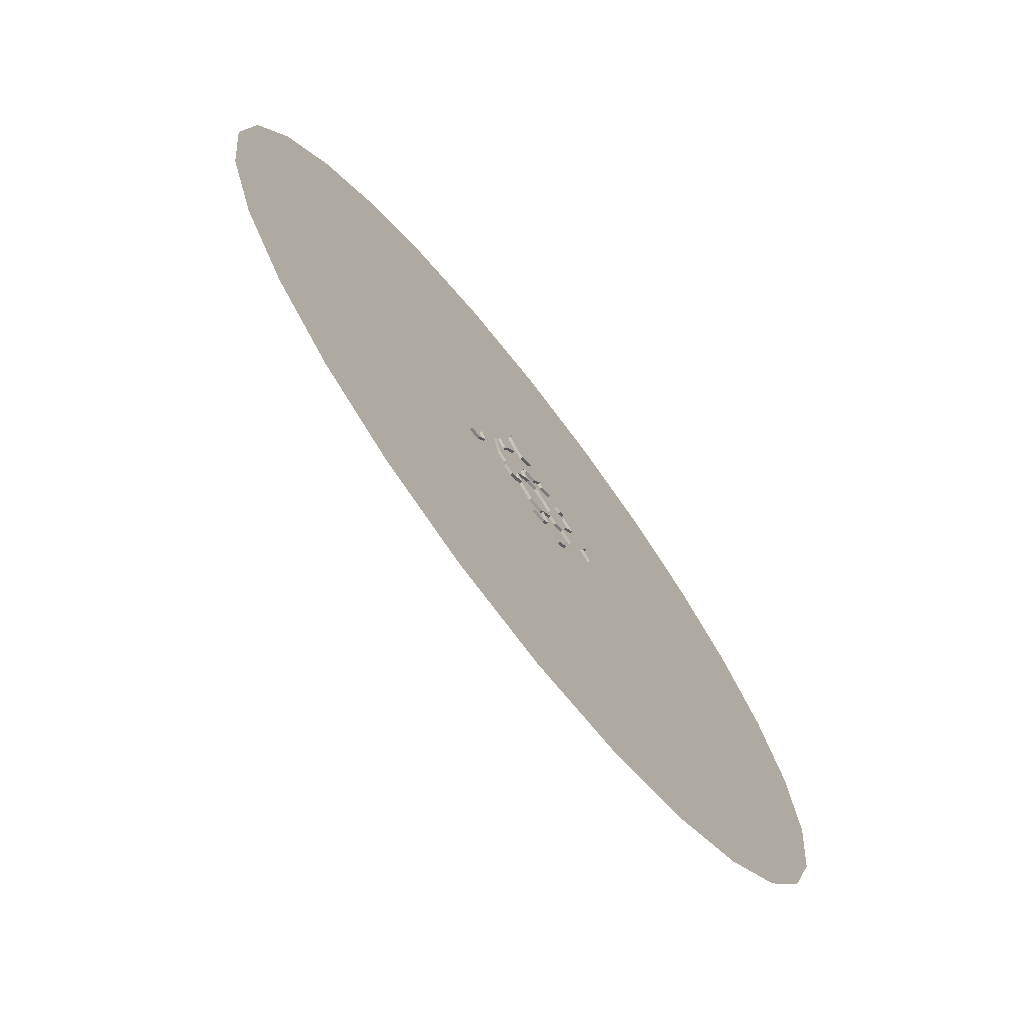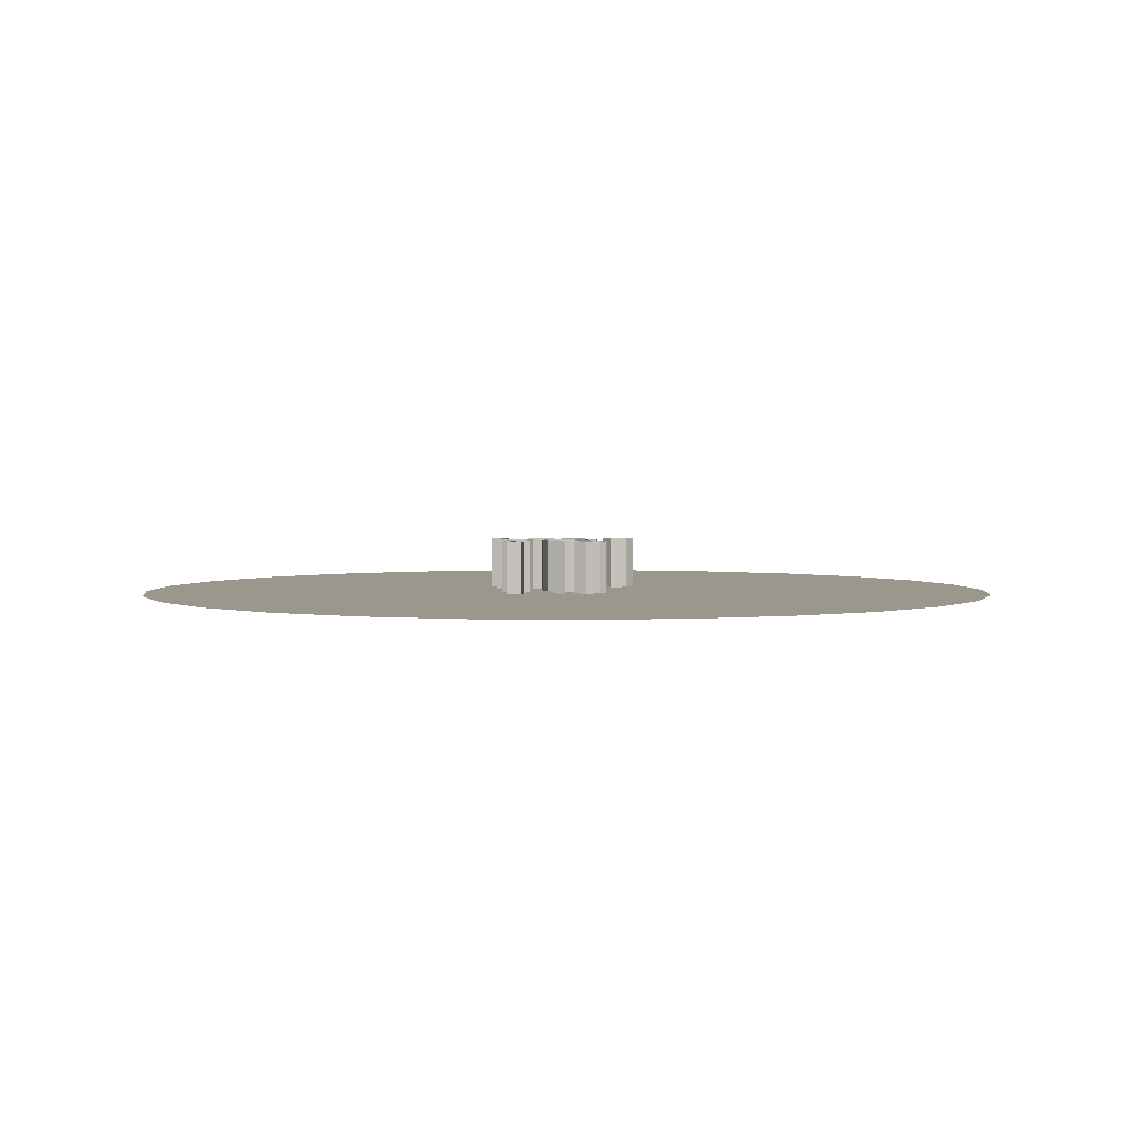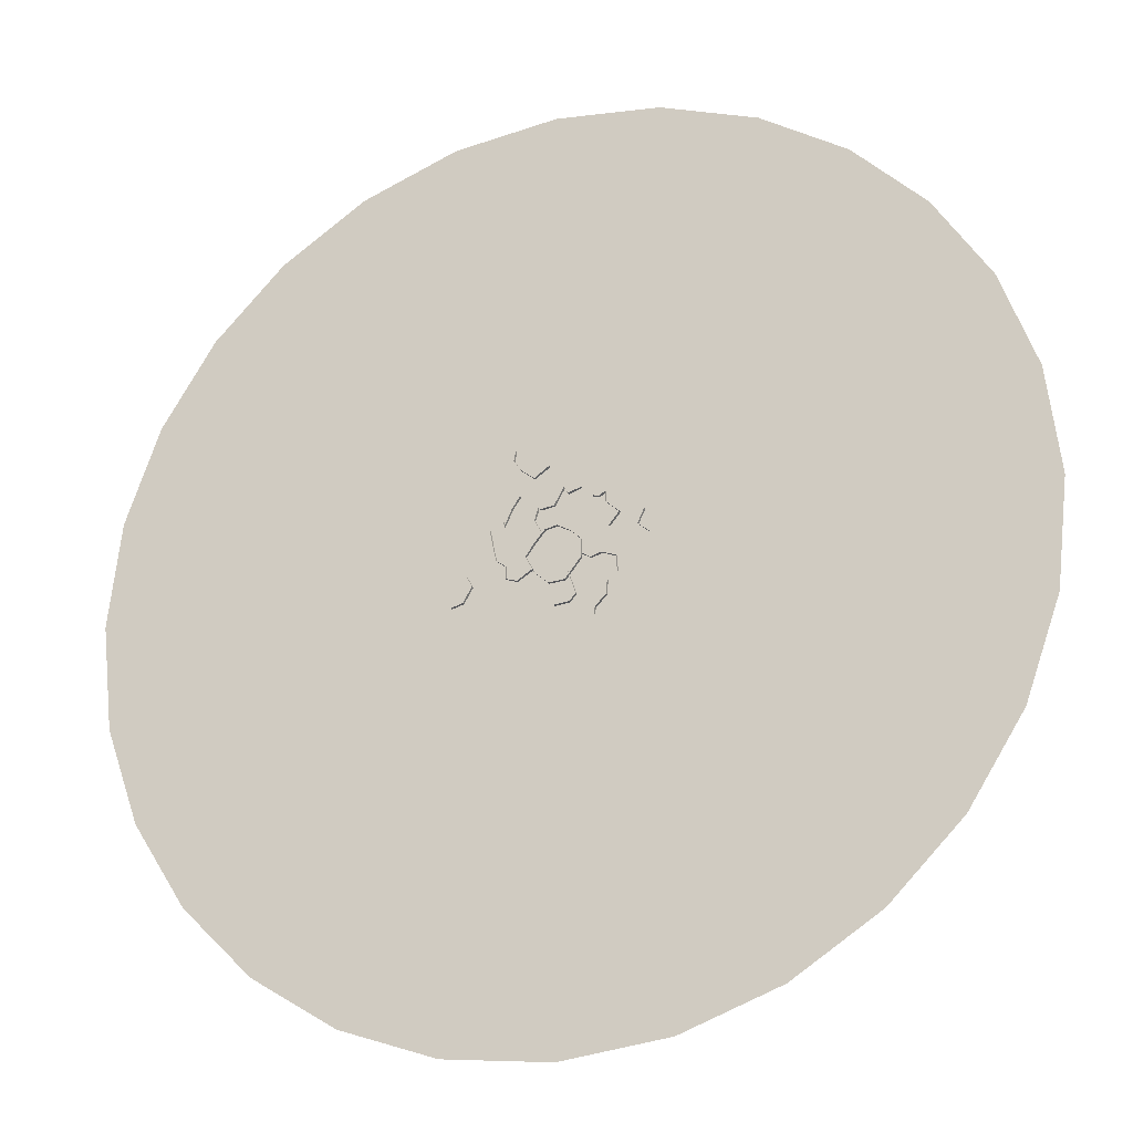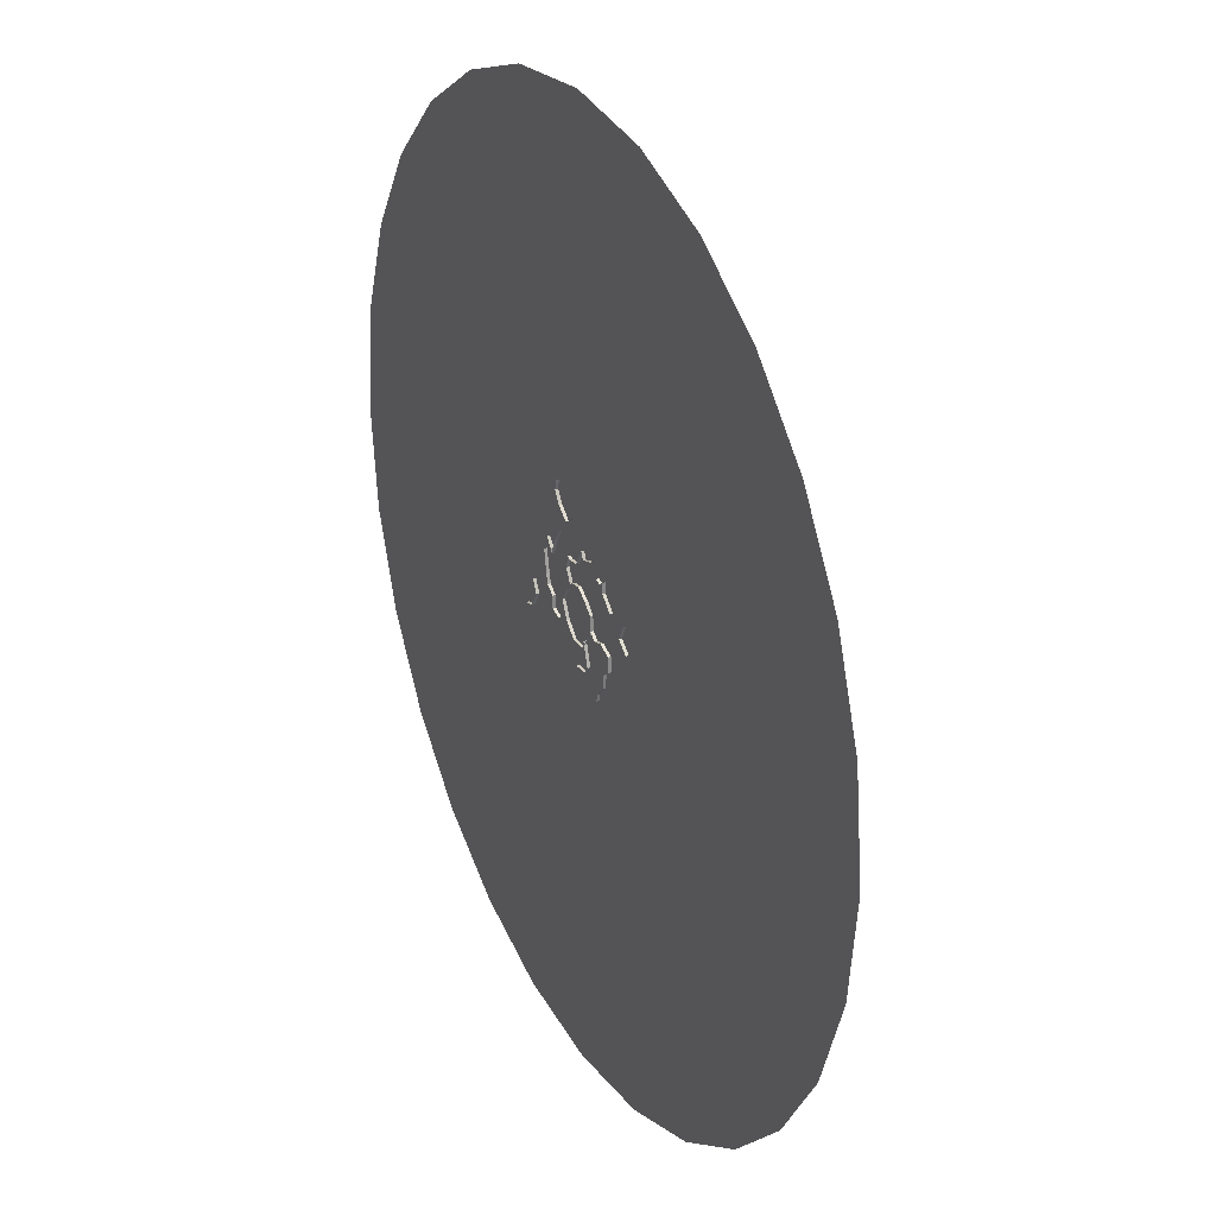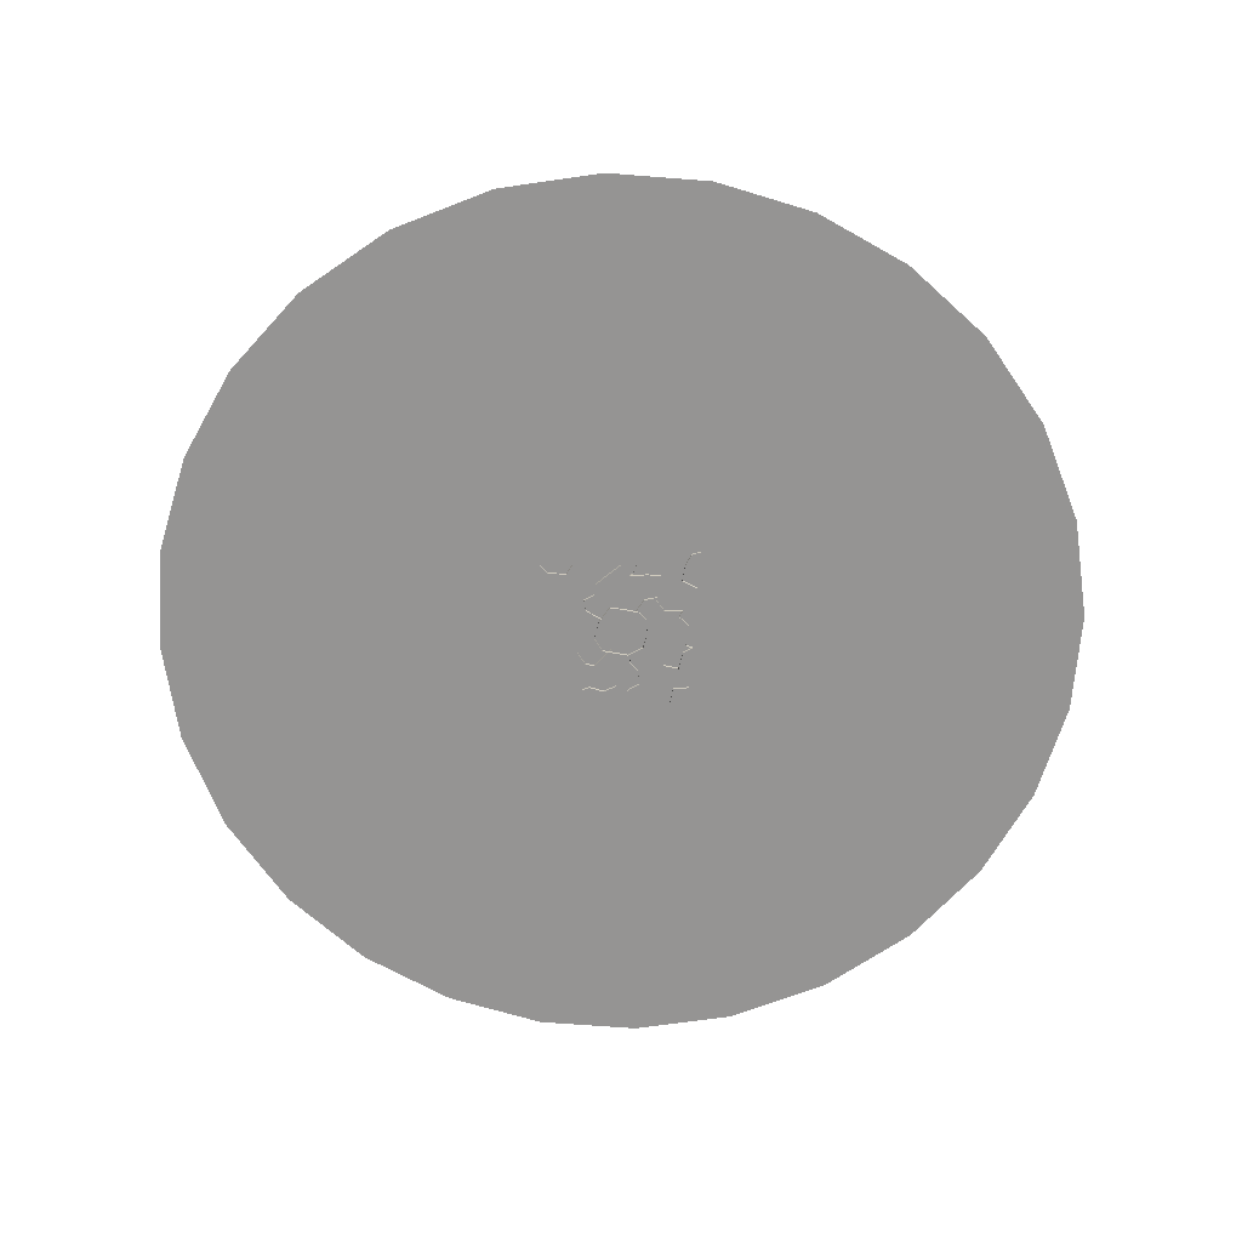
<metadata>
{"format":"obj","ext":"obj","renderer":"f3d","projection":"perspective","resolution":1024,"background":"white","views":[{"elev":-72.3,"azim":127.7,"up":"+Y"},{"elev":2.7,"azim":-65.7,"up":"+Z"},{"elev":-23.9,"azim":-158.6,"up":"+Y"},{"elev":29.0,"azim":-116.4,"up":"+Y"},{"elev":-67.2,"azim":118.0,"up":"+Z"}]}
</metadata>
<code>
g juqing_yewai_284_block_03
v 584.5 -729.3 13.3
v 0.000106 -4e-05 13.3
v 410.9 -839.7 13.3
v 934.8 -0.000445 13.3
v 910.1 214.2 13.3
v 0.000401 934.8 13.3
v -214.2 910.1 13.3
v -214.2 -910.1 13.3
v -0.000327 -934.8 13.3
v -0.000327 -934.8 13.3
v 214.2 -910.1 13.3
v 729.3 -584.5 13.3
v 839.7 -410.9 13.3
v 910.1 -214.2 13.3
v 839.7 410.9 13.3
v 729.3 584.5 13.3
v 584.5 729.3 13.3
v 410.9 839.7 13.3
v 214.2 910.1 13.3
v 0.000401 934.8 13.3
v -410.9 839.7 13.3
v -584.5 729.3 13.3
v -729.3 584.5 13.3
v -839.7 410.9 13.3
v -910.1 214.2 13.3
v -934.8 0.000365 13.3
v -934.8 0.000365 13.3
v -910.1 -214.2 13.3
v -839.7 -410.9 13.3
v -729.3 -584.5 13.3
v -584.5 -729.3 13.3
v -410.9 -839.7 13.3
f 1 2 3
f 4 5 2
f 6 7 2
f 2 8 9
f 2 10 11
f 2 11 3
f 1 12 2
f 12 13 2
f 13 14 2
f 14 4 2
f 5 15 2
f 15 16 2
f 16 17 2
f 17 18 2
f 18 19 2
f 19 20 2
f 7 21 2
f 21 22 2
f 22 23 2
f 23 24 2
f 24 25 2
f 25 26 2
f 2 27 28
f 2 28 29
f 2 29 30
f 2 30 31
f 2 31 32
f 2 32 8
g lingggg
v -38.44 -71.96 136.9
v -28.04 -40.75 136.9
v -28.04 -40.75 6.778
v -38.44 -71.96 6.778
v -44.68 -90.69 136.9
v -44.68 -90.69 6.778
v -31.16 -106.3 136.9
v -44.68 -90.69 136.9
v -44.68 -90.69 6.778
v -31.16 -106.3 6.778
v 2.134 -109.4 136.9
v -31.16 -106.3 136.9
v -31.16 -106.3 6.778
v 2.134 -109.4 6.778
v -109.2 -102.1 136.9
v -111.3 -70.92 136.9
v -111.3 -70.92 6.778
v -109.2 -102.1 6.778
v -85.26 -126.1 136.9
v -109.2 -102.1 136.9
v -109.2 -102.1 6.778
v -85.26 -126.1 6.778
v -83.18 -141.7 136.9
v -85.26 -126.1 136.9
v -85.26 -126.1 6.778
v -83.18 -141.7 6.778
v -75.9 -17.86 136.9
v -54.05 -4.336 136.9
v -54.05 -4.336 6.778
v -75.9 -17.86 6.778
v -99.82 -10.58 136.9
v -75.9 -17.86 136.9
v -75.9 -17.86 6.778
v -99.82 -10.58 6.778
v -131 -23.06 136.9
v -99.82 -10.58 136.9
v -99.82 -10.58 6.778
v -131 -23.06 6.778
v -132.1 -55.31 136.9
v -131 -23.06 136.9
v -131 -23.06 6.778
v -132.1 -55.31 6.778
v -175.8 38.32 136.9
v -190.3 69.53 136.9
v -190.3 69.53 6.778
v -175.8 38.32 6.778
v -202.8 16.47 136.9
v -175.8 38.32 136.9
v -175.8 38.32 6.778
v -175.8 38.32 6.778
v -202.8 16.47 6.778
v -202.8 16.47 136.9
v -95.66 112.2 136.9
v -81.1 116.3 136.9
v -81.1 116.3 6.778
v -95.66 112.2 6.778
v -108.1 121.6 136.9
v -95.66 112.2 136.9
v -95.66 112.2 6.778
v -108.1 121.6 6.778
v -108.1 98.66 136.9
v -108.1 121.6 136.9
v -108.1 121.6 6.778
v -108.1 98.66 6.778
v -129 79.94 136.9
v -108.1 98.66 136.9
v -108.1 98.66 6.778
v -129 79.94 6.778
v -138.3 71.61 136.9
v -129 79.94 136.9
v -129 79.94 6.778
v -138.3 71.61 6.778
v -115.4 44.56 136.9
v -138.3 71.61 136.9
v -138.3 71.61 6.778
v -115.4 44.56 6.778
v 43.75 80.98 136.9
v 28.14 51.85 136.9
v 28.14 51.85 6.778
v 43.75 80.98 6.778
v 35.43 108 136.9
v 43.75 80.98 136.9
v 43.75 80.98 6.778
v 35.43 108 6.778
v 30.22 103.9 136.9
v 35.43 108 136.9
v 35.43 108 6.778
v 30.22 103.9 6.778
v 1.094 108 136.9
v 30.22 103.9 136.9
v 30.22 103.9 6.778
v 1.094 108 6.778
v -19.71 144.4 136.9
v 1.094 108 136.9
v 1.094 108 6.778
v -19.71 144.4 6.778
v -28.04 129.9 136.9
v -19.71 144.4 136.9
v -19.71 144.4 6.778
v -28.04 129.9 6.778
v -57.17 139.2 136.9
v -28.04 129.9 136.9
v -28.04 129.9 6.778
v -57.17 139.2 6.778
v 110.3 88.26 136.9
v 127 108 136.9
v 127 108 6.778
v 110.3 88.26 6.778
v 109.3 78.9 136.9
v 110.3 88.26 136.9
v 110.3 88.26 6.778
v 109.3 78.9 6.778
v 92.65 115.3 136.9
v 109.3 78.9 136.9
v 109.3 78.9 6.778
v 92.65 115.3 6.778
v 74.96 141.3 136.9
v 92.65 115.3 136.9
v 92.65 115.3 6.778
v 74.96 141.3 6.778
v 81.2 -44.91 136.9
v 46.87 -24.1 136.9
v 46.87 -24.1 6.778
v 81.2 -44.91 6.778
v 105.1 -36.59 136.9
v 81.2 -44.91 136.9
v 81.2 -44.91 6.778
v 105.1 -36.59 6.778
v 105.1 -9.538 136.9
v 105.1 -36.59 136.9
v 105.1 -36.59 6.778
v 105.1 -9.538 6.778
v 125.9 5.028 136.9
v 105.1 -9.538 136.9
v 105.1 -9.538 6.778
v 125.9 5.028 6.778
v 131.1 25.84 136.9
v 125.9 5.028 136.9
v 125.9 5.028 6.778
v 131.1 25.84 6.778
v 140.5 74.73 136.9
v 131.1 25.84 136.9
v 131.1 25.84 6.778
v 140.5 74.73 6.778
v -56.13 25.84 136.9
v -34.28 46.64 136.9
v -34.28 46.64 6.778
v -56.13 25.84 6.778
v -57.17 -12.66 136.9
v -56.13 25.84 136.9
v -56.13 25.84 6.778
v -57.17 -12.66 6.778
v -21.79 -57.4 136.9
v -57.17 -12.66 136.9
v -57.17 -12.66 6.778
v -21.79 -57.4 6.778
v 13.58 -59.48 136.9
v -21.79 -57.4 136.9
v -21.79 -57.4 6.778
v 13.58 -59.48 6.778
v 43.75 -32.43 136.9
v 13.58 -59.48 136.9
v 13.58 -59.48 6.778
v 43.75 -32.43 6.778
v 62.48 5.028 136.9
v 43.75 -32.43 136.9
v 43.75 -32.43 6.778
v 62.48 5.028 6.778
v 42.71 33.12 136.9
v 62.48 5.028 136.9
v 62.48 5.028 6.778
v 42.71 33.12 6.778
v 20.86 58.09 136.9
v 42.71 33.12 136.9
v 42.71 33.12 6.778
v 20.86 58.09 6.778
v -5.149 63.29 136.9
v 20.86 58.09 136.9
v 20.86 58.09 6.778
v -5.149 63.29 6.778
v -34.28 46.64 136.9
v -5.149 63.29 136.9
v -5.149 63.29 6.778
v -34.28 46.64 6.778
v 178 -41.79 136.9
v 192.5 -14.74 136.9
v 192.5 -14.74 6.778
v 178 -41.79 6.778
v 197.7 -75.08 136.9
v 178 -41.79 136.9
v 178 -41.79 6.778
v 197.7 -75.08 6.778
v 224.8 -82.36 136.9
v 197.7 -75.08 136.9
v 197.7 -75.08 6.778
v 224.8 -82.36 6.778
v 44.79 175.7 136.9
v 12.54 197.5 136.9
v 12.54 197.5 6.778
v 44.79 175.7 6.778
v 73.92 198.5 136.9
v 44.79 175.7 136.9
v 44.79 175.7 6.778
v 73.92 198.5 6.778
v 89.53 222.5 136.9
v 73.92 198.5 136.9
v 73.92 198.5 6.778
v 89.53 222.5 6.778
v 85.37 244.3 136.9
v 89.53 222.5 136.9
v 89.53 222.5 6.778
v 85.37 244.3 6.778
f 33 34 35
f 35 36 33
f 37 33 36
f 36 38 37
f 39 40 41
f 41 42 39
f 43 44 45
f 45 46 43
f 47 48 49
f 49 50 47
f 51 52 53
f 53 54 51
f 55 56 57
f 57 58 55
f 59 60 61
f 61 62 59
f 63 64 65
f 65 66 63
f 67 68 69
f 69 70 67
f 71 72 73
f 73 74 71
f 75 76 77
f 77 78 75
f 79 80 81
f 82 83 84
f 85 86 87
f 87 88 85
f 89 90 91
f 91 92 89
f 93 94 95
f 95 96 93
f 97 98 99
f 99 100 97
f 101 102 103
f 103 104 101
f 105 106 107
f 107 108 105
f 109 110 111
f 111 112 109
f 113 114 115
f 115 116 113
f 117 118 119
f 119 120 117
f 121 122 123
f 123 124 121
f 125 126 127
f 127 128 125
f 129 130 131
f 131 132 129
f 133 134 135
f 135 136 133
f 137 138 139
f 139 140 137
f 141 142 143
f 143 144 141
f 145 146 147
f 147 148 145
f 149 150 151
f 151 152 149
f 153 154 155
f 155 156 153
f 157 158 159
f 159 160 157
f 161 162 163
f 163 164 161
f 165 166 167
f 167 168 165
f 169 170 171
f 171 172 169
f 173 174 175
f 175 176 173
f 177 178 179
f 179 180 177
f 181 182 183
f 183 184 181
f 185 186 187
f 187 188 185
f 189 190 191
f 191 192 189
f 193 194 195
f 195 196 193
f 197 198 199
f 199 200 197
f 201 202 203
f 203 204 201
f 205 206 207
f 207 208 205
f 209 210 211
f 211 212 209
f 213 214 215
f 215 216 213
f 217 218 219
f 219 220 217
f 221 222 223
f 223 224 221
f 225 226 227
f 227 228 225
f 229 230 231
f 231 232 229
f 233 234 235
f 235 236 233
f 237 238 239
f 239 240 237
f 241 242 243
f 243 244 241
g juqing_yewai_284_block_03
v 640.2 -798.9 13.3
v 584.5 -729.3 13.3
v 410.9 -839.7 13.3
v 450.1 -919.8 13.3
v 214.2 -910.1 13.3
v 234.6 -996.9 13.3
v 729.3 -584.5 13.3
v 584.5 -729.3 13.3
v 640.2 -798.9 13.3
v 798.9 -640.2 13.3
v 839.7 -410.9 13.3
v 919.8 -450.1 13.3
v 910.1 -214.2 13.3
v 839.7 -410.9 13.3
v 919.8 -450.1 13.3
v 996.9 -234.6 13.3
v 934.8 -0.000445 13.3
v 1024 -0.000483 13.3
v 934.8 -0.000445 13.3
v 1024 -0.000483 13.3
v 996.9 234.6 13.3
v 910.1 214.2 13.3
v 919.8 450.1 13.3
v 839.7 410.9 13.3
v 839.7 410.9 13.3
v 919.8 450.1 13.3
v 798.9 640.2 13.3
v 729.3 584.5 13.3
v 640.2 798.9 13.3
v 584.5 729.3 13.3
v 584.5 729.3 13.3
v 640.2 798.9 13.3
v 450.1 919.8 13.3
v 410.9 839.7 13.3
v 234.6 996.9 13.3
v 214.2 910.1 13.3
v 214.2 910.1 13.3
v 234.6 996.9 13.3
v 0.000439 1024 13.3
v 0.000401 934.8 13.3
v -234.6 996.9 13.3
v -214.2 910.1 13.3
v -214.2 910.1 13.3
v -234.6 996.9 13.3
v -450.1 919.8 13.3
v -410.9 839.7 13.3
v -640.2 798.9 13.3
v -584.5 729.3 13.3
v -584.5 729.3 13.3
v -640.2 798.9 13.3
v -798.9 640.2 13.3
v -729.3 584.5 13.3
v -919.8 450.1 13.3
v -839.7 410.9 13.3
v -839.7 410.9 13.3
v -919.8 450.1 13.3
v -996.9 234.6 13.3
v -910.1 214.2 13.3
v -1024 0.000404 13.3
v -934.8 0.000365 13.3
v -934.8 0.000365 13.3
v -1024 0.000404 13.3
v -996.9 -234.6 13.3
v -910.1 -214.2 13.3
v -919.8 -450.1 13.3
v -839.7 -410.9 13.3
v -839.7 -410.9 13.3
v -919.8 -450.1 13.3
v -798.9 -640.2 13.3
v -729.3 -584.5 13.3
v -640.2 -798.9 13.3
v -584.5 -729.3 13.3
v -584.5 -729.3 13.3
v -640.2 -798.9 13.3
v -450.1 -919.8 13.3
v -410.9 -839.7 13.3
v -234.6 -996.9 13.3
v -214.2 -910.1 13.3
v -214.2 -910.1 13.3
v -234.6 -996.9 13.3
v -0.000359 -1024 13.3
v -0.000327 -934.8 13.3
v 234.6 -996.9 13.3
v 214.2 -910.1 13.3
f 245 246 247
f 247 248 245
f 249 250 248
f 248 247 249
f 251 252 253
f 253 254 251
f 255 251 254
f 254 256 255
f 257 258 259
f 259 260 257
f 261 257 260
f 260 262 261
f 263 264 265
f 265 266 263
f 266 265 267
f 267 268 266
f 269 270 271
f 271 272 269
f 272 271 273
f 273 274 272
f 275 276 277
f 277 278 275
f 278 277 279
f 279 280 278
f 281 282 283
f 283 284 281
f 284 283 285
f 285 286 284
f 287 288 289
f 289 290 287
f 290 289 291
f 291 292 290
f 293 294 295
f 295 296 293
f 296 295 297
f 297 298 296
f 299 300 301
f 301 302 299
f 302 301 303
f 303 304 302
f 305 306 307
f 307 308 305
f 308 307 309
f 309 310 308
f 311 312 313
f 313 314 311
f 314 313 315
f 315 316 314
f 317 318 319
f 319 320 317
f 320 319 321
f 321 322 320
f 323 324 325
f 325 326 323
f 326 325 327
f 327 328 326

</code>
